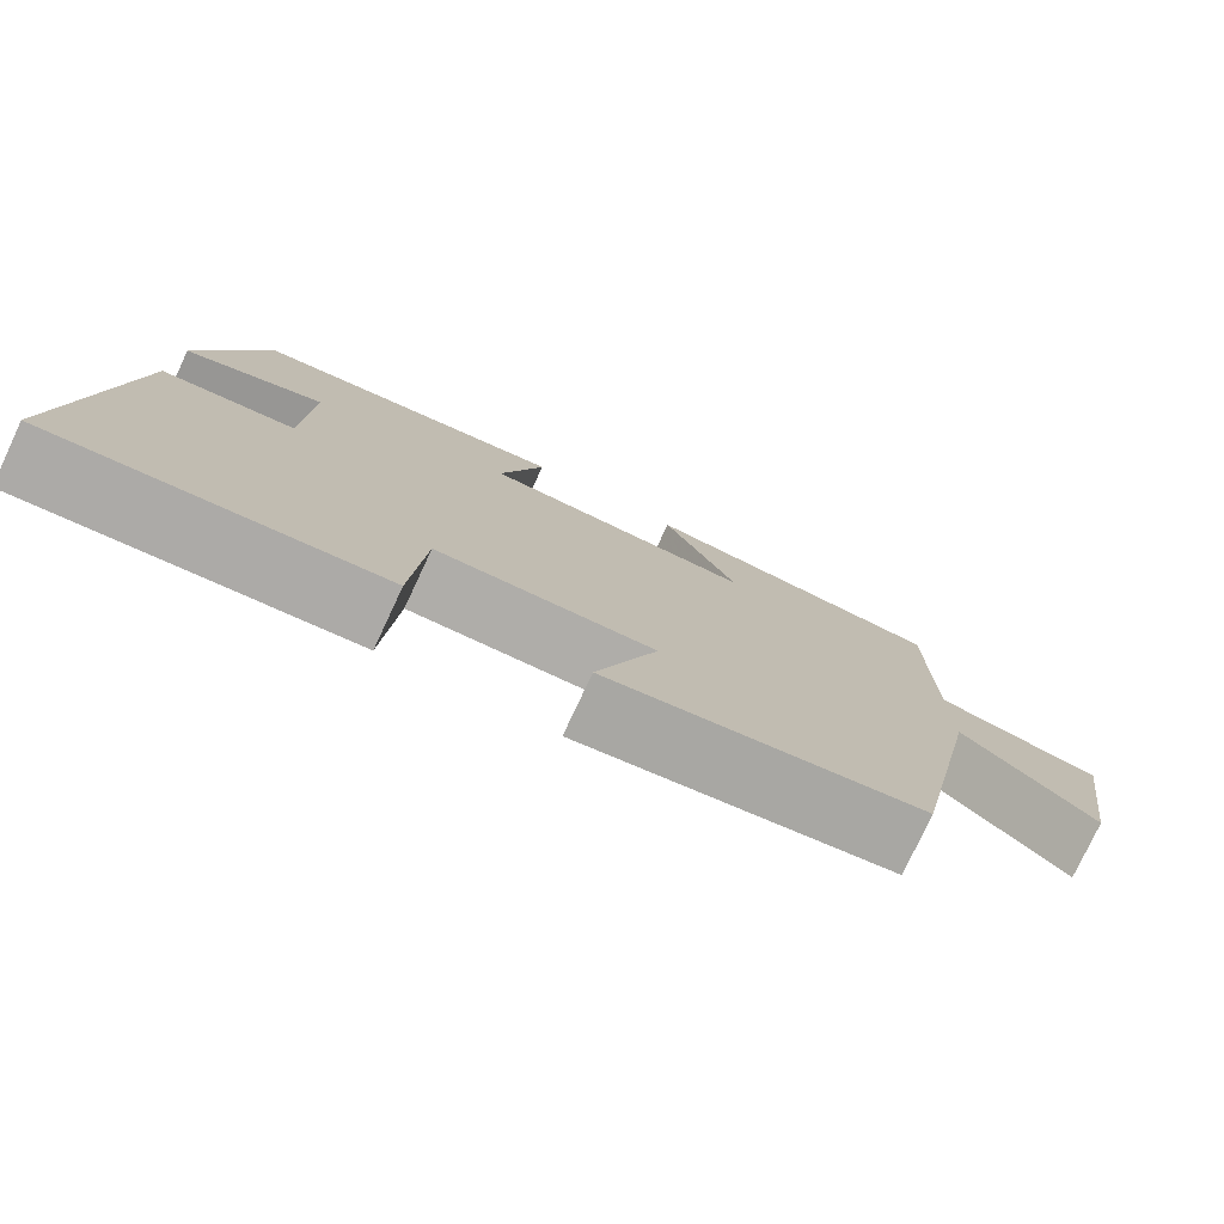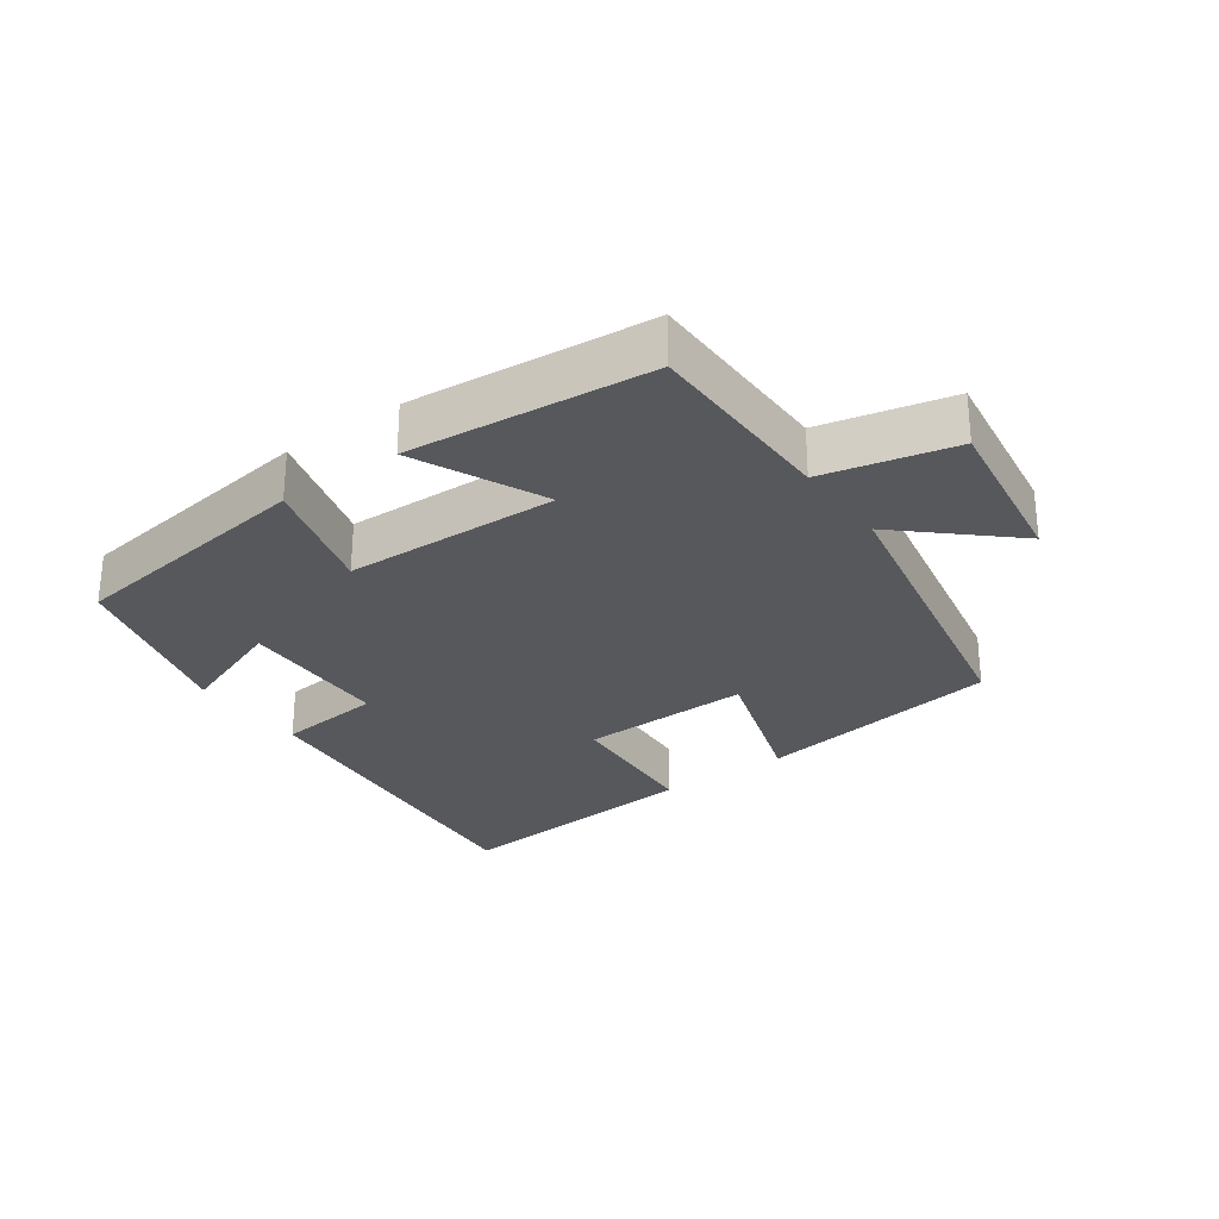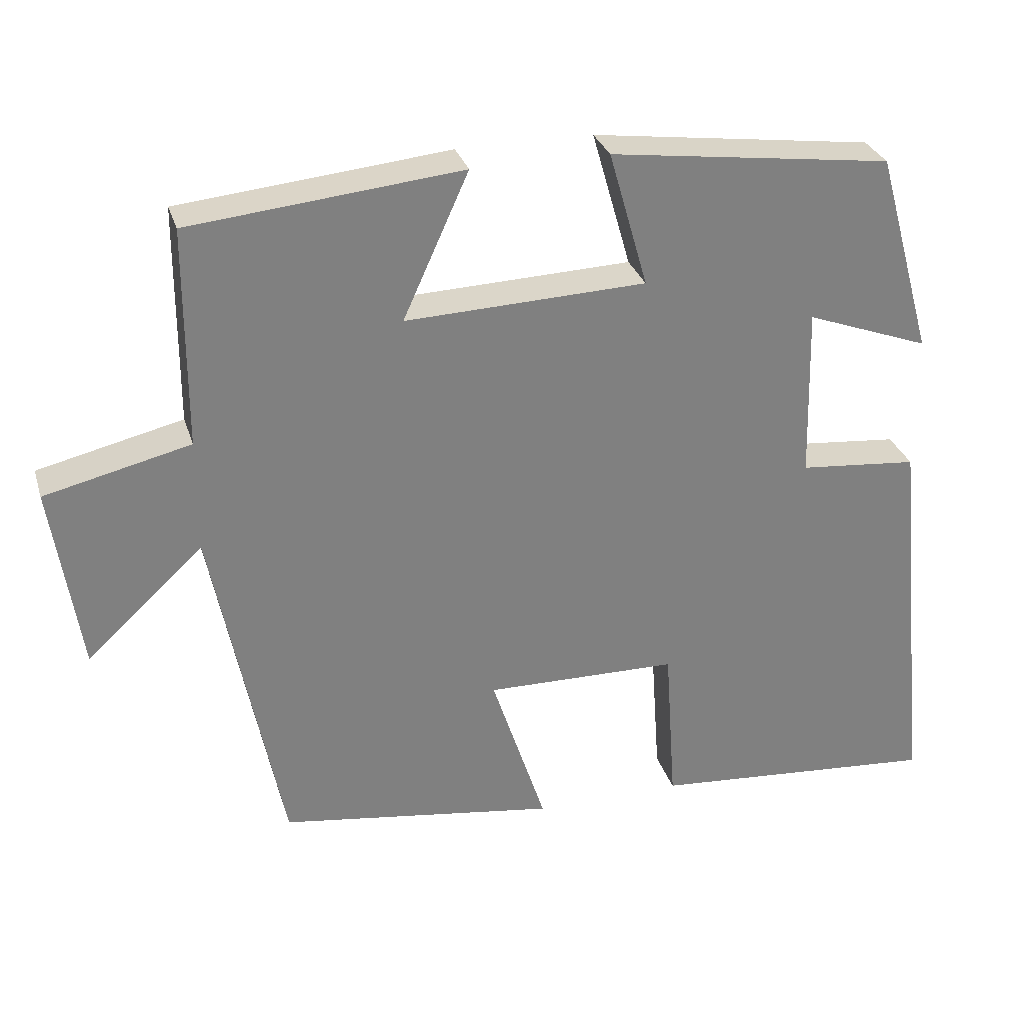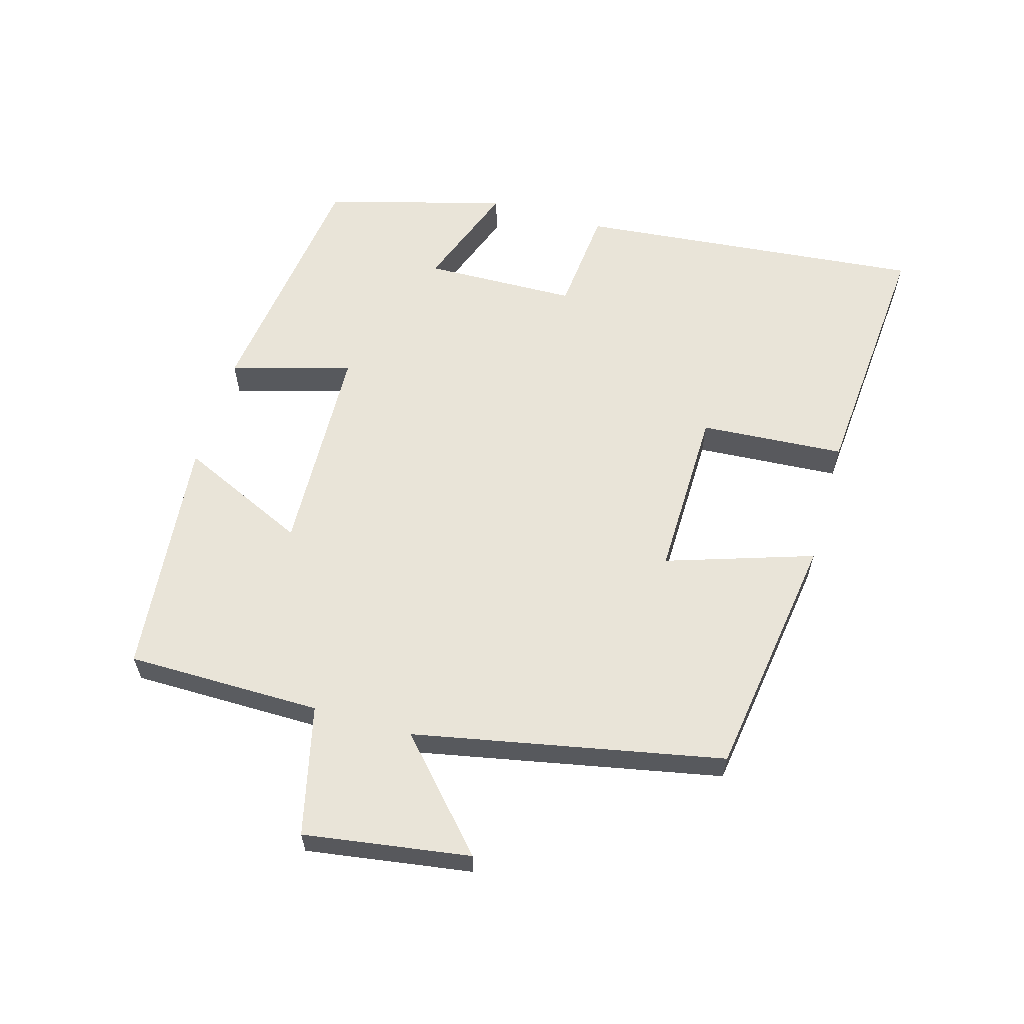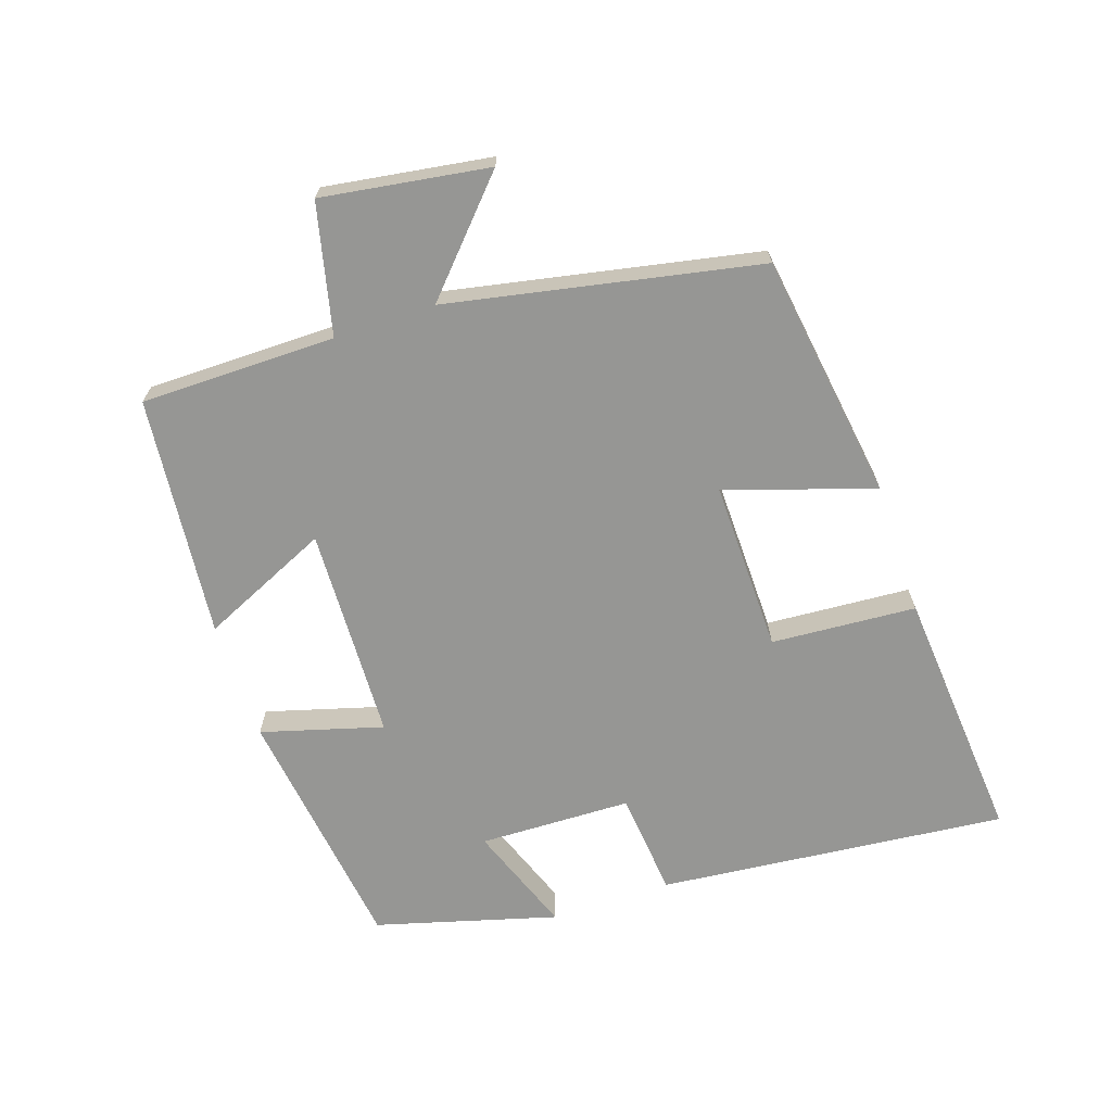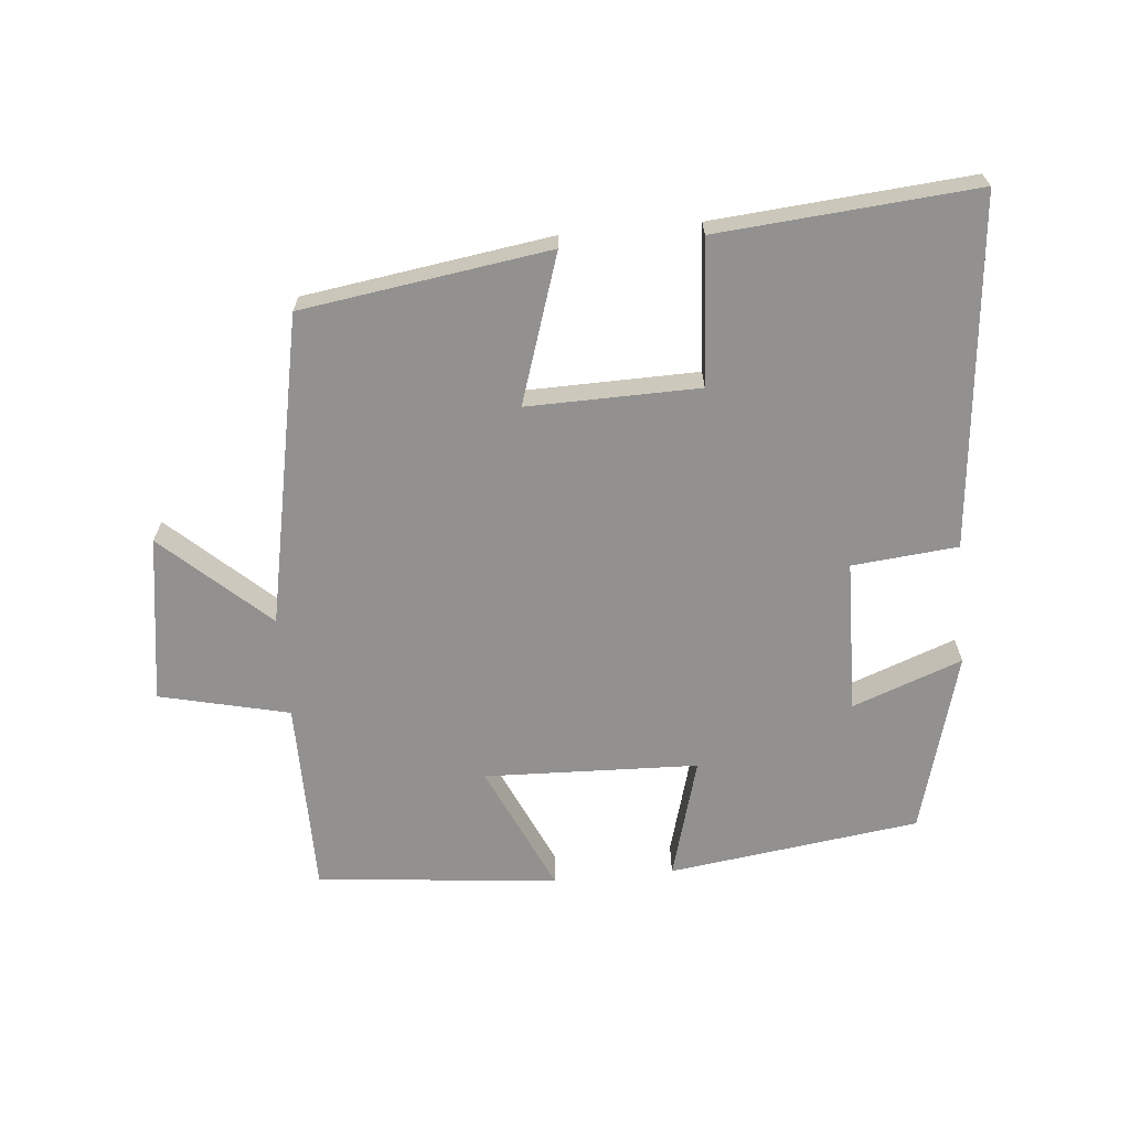
<metadata>
{"format":"obj","ext":"obj","renderer":"f3d","projection":"perspective","resolution":1024,"background":"white","views":[{"elev":-77.6,"azim":-25.1,"up":"+Z"},{"elev":-28.0,"azim":35.9,"up":"+Y"},{"elev":30.0,"azim":164.0,"up":"+Z"},{"elev":60.6,"azim":106.1,"up":"+Y"},{"elev":-67.7,"azim":108.6,"up":"+Y"},{"elev":-66.1,"azim":-174.6,"up":"+Y"}]}
</metadata>
<code>
v -0.424 0.07 0.45
v -0.046 0.07 0.5
v -0.098 0.07 0.318
v 0.224 0.07 0.306
v 0.136 0.07 0.5
v 0.499 0.07 0.464
v 0.5 0.07 0.171
v 0.695 0.07 0.125
v 0.657 0.07 -0.125
v 0.5 0.07 0.019
v 0.407 0.07 -0.446
v 0.035 0.07 -0.5
v 0.108 0.07 -0.278
v -0.15 0.07 -0.282
v -0.165 0.07 -0.5
v -0.552 0.07 -0.531
v -0.5 0.07 -0.006
v -0.341 0.07 0.009
v -0.335 0.07 0.239
v -0.5 0.07 0.178
v -0.424 0 0.45
v -0.046 0 0.5
v -0.098 0 0.318
v 0.224 0 0.306
v 0.136 0 0.5
v 0.499 0 0.464
v 0.5 0 0.171
v 0.695 0 0.125
v 0.657 0 -0.125
v 0.5 0 0.019
v 0.407 0 -0.446
v 0.035 0 -0.5
v 0.108 0 -0.278
v -0.15 0 -0.282
v -0.165 0 -0.5
v -0.552 0 -0.531
v -0.5 0 -0.006
v -0.341 0 0.009
v -0.335 0 0.239
v -0.5 0 0.178
f 19 20 1 2
f 18 19 2 3
f 15 16 17 18
f 14 15 18
f 13 14 18 3
f 10 11 12 13
f 10 13 3 4
f 7 8 9 10
f 6 7 10
f 4 5 6 10
f 22 21 40 39
f 23 22 39 38
f 38 37 36 35
f 38 35 34
f 23 38 34 33
f 33 32 31 30
f 24 23 33 30
f 30 29 28 27
f 30 27 26
f 30 26 25 24
f 1 21 22 2
f 2 22 23 3
f 3 23 24 4
f 4 24 25 5
f 5 25 26 6
f 6 26 27 7
f 7 27 28 8
f 8 28 29 9
f 9 29 30 10
f 10 30 31 11
f 11 31 32 12
f 12 32 33 13
f 13 33 34 14
f 14 34 35 15
f 15 35 36 16
f 16 36 37 17
f 17 37 38 18
f 18 38 39 19
f 19 39 40 20
f 20 40 21 1

</code>
